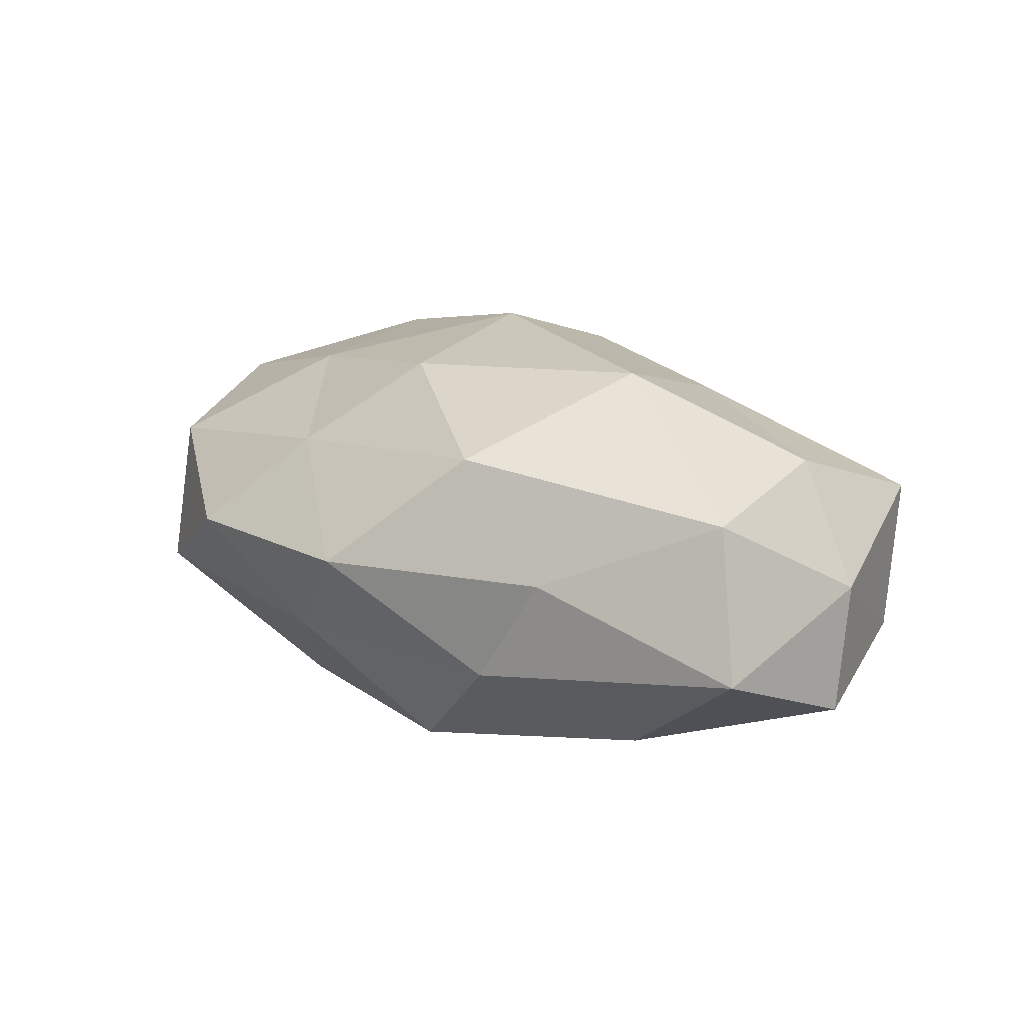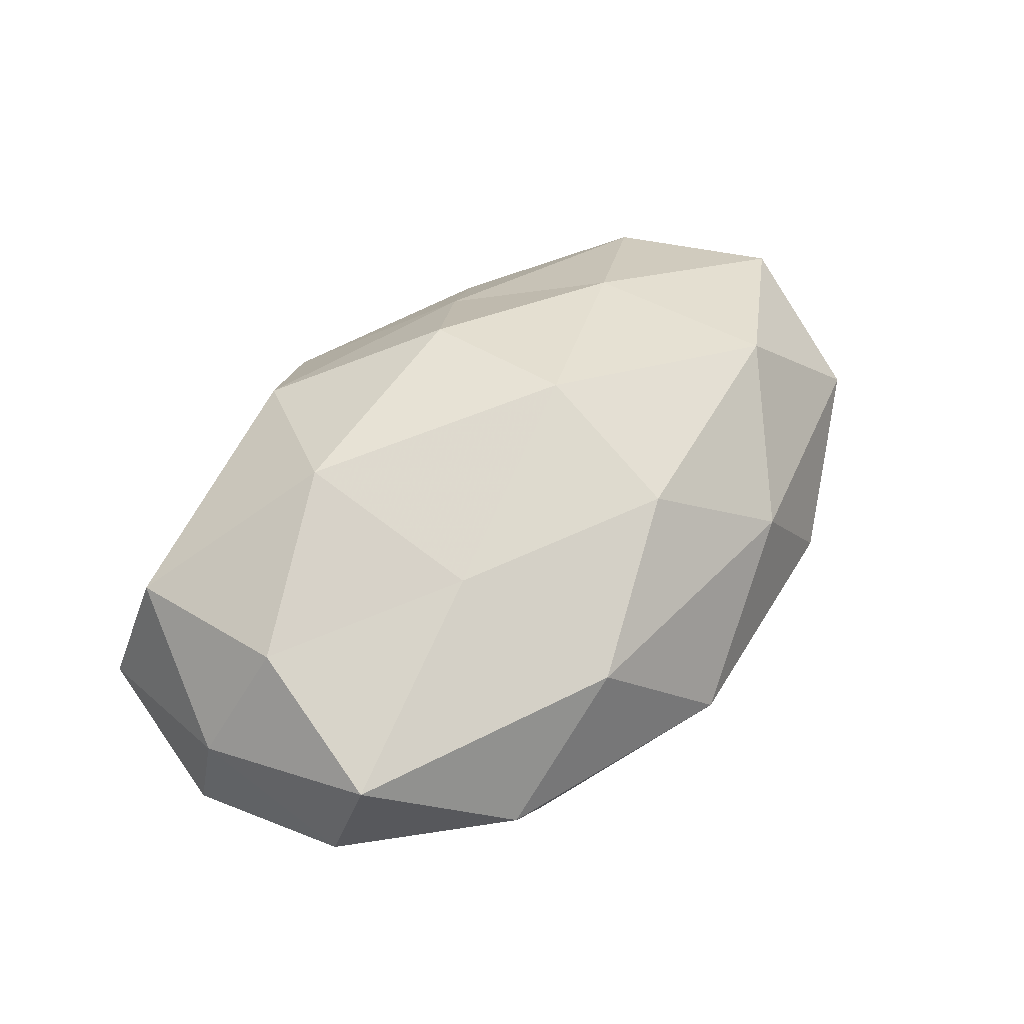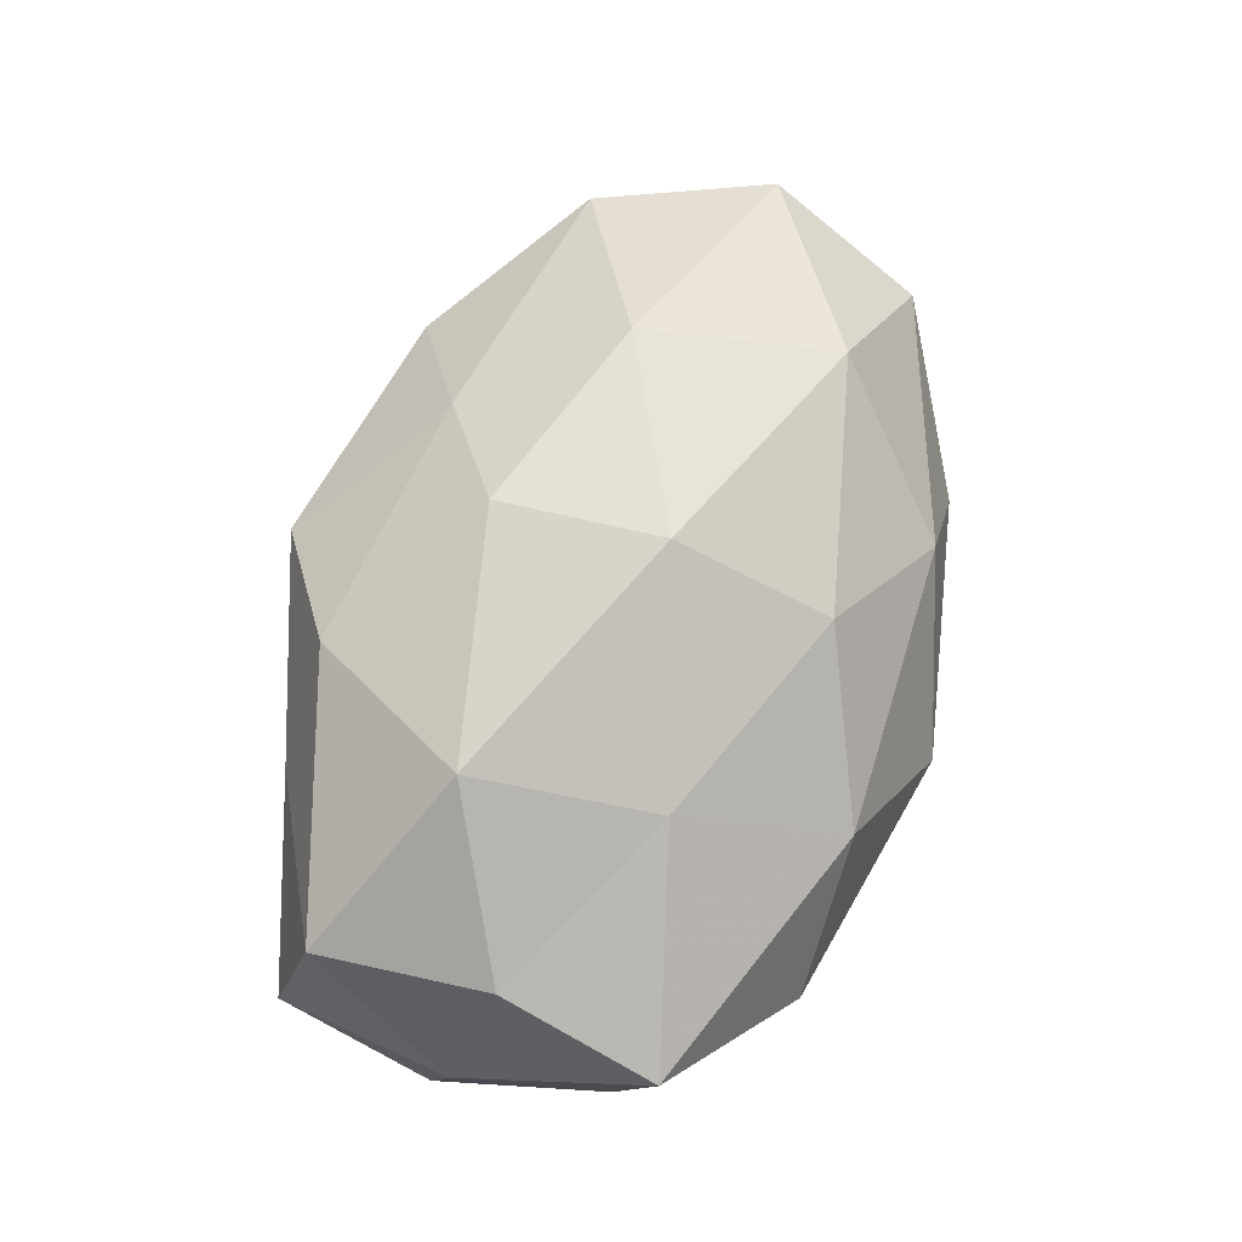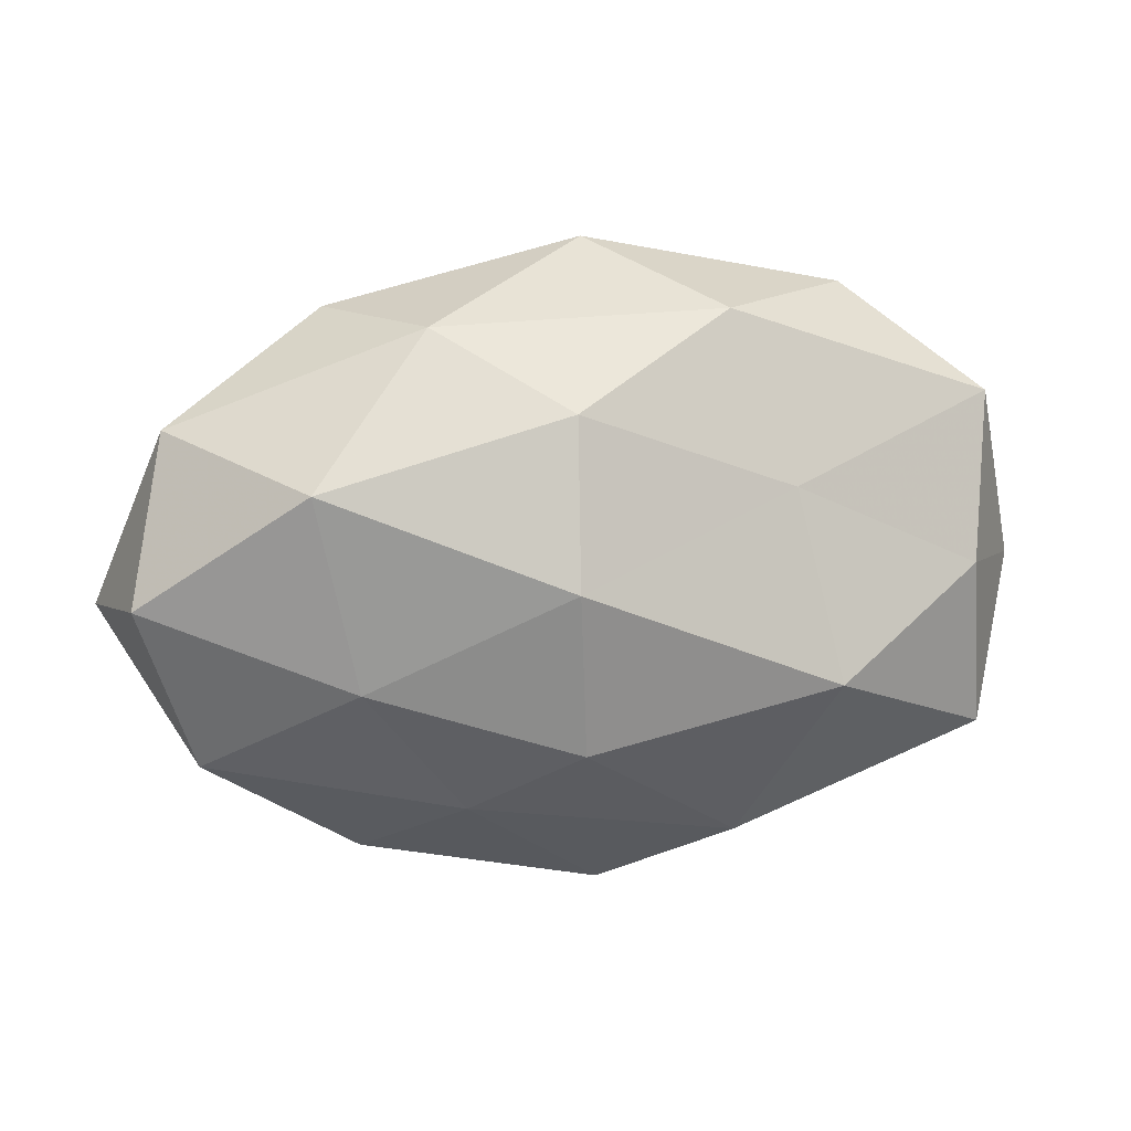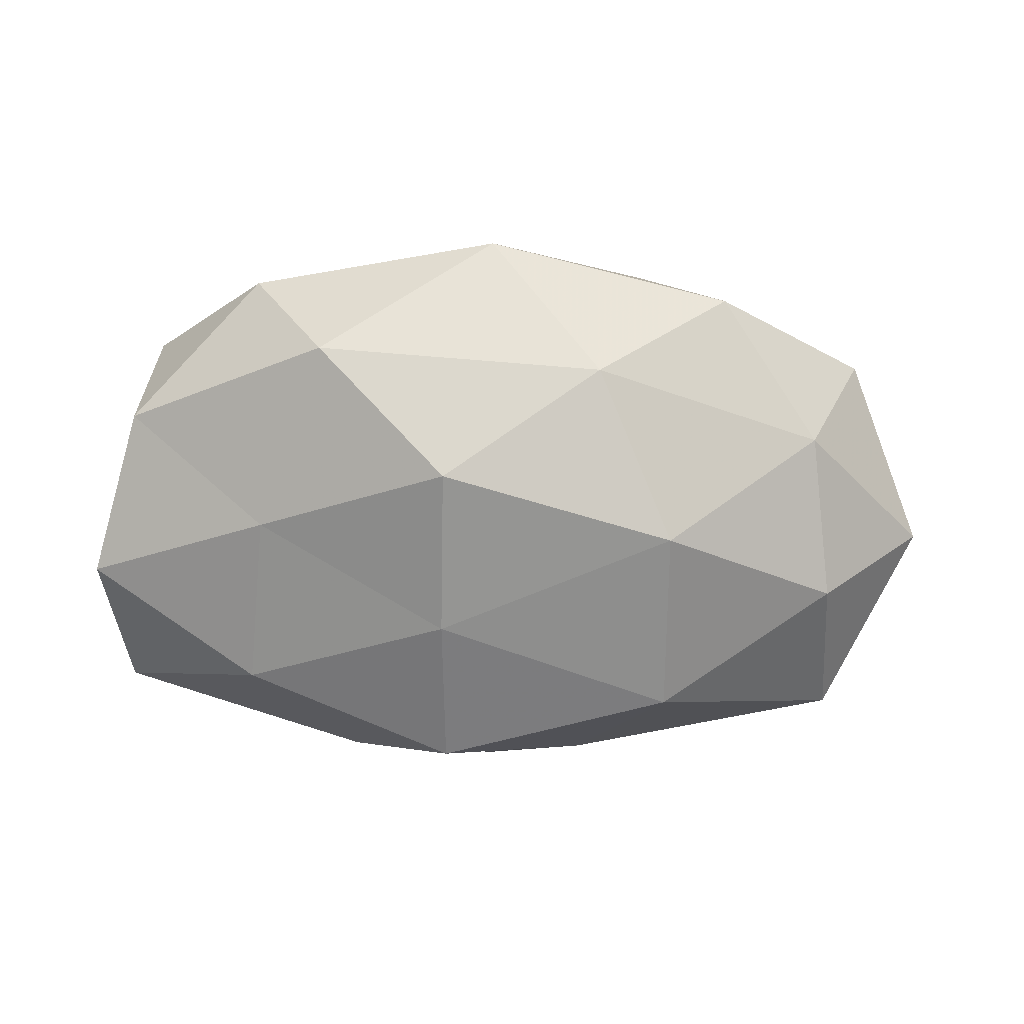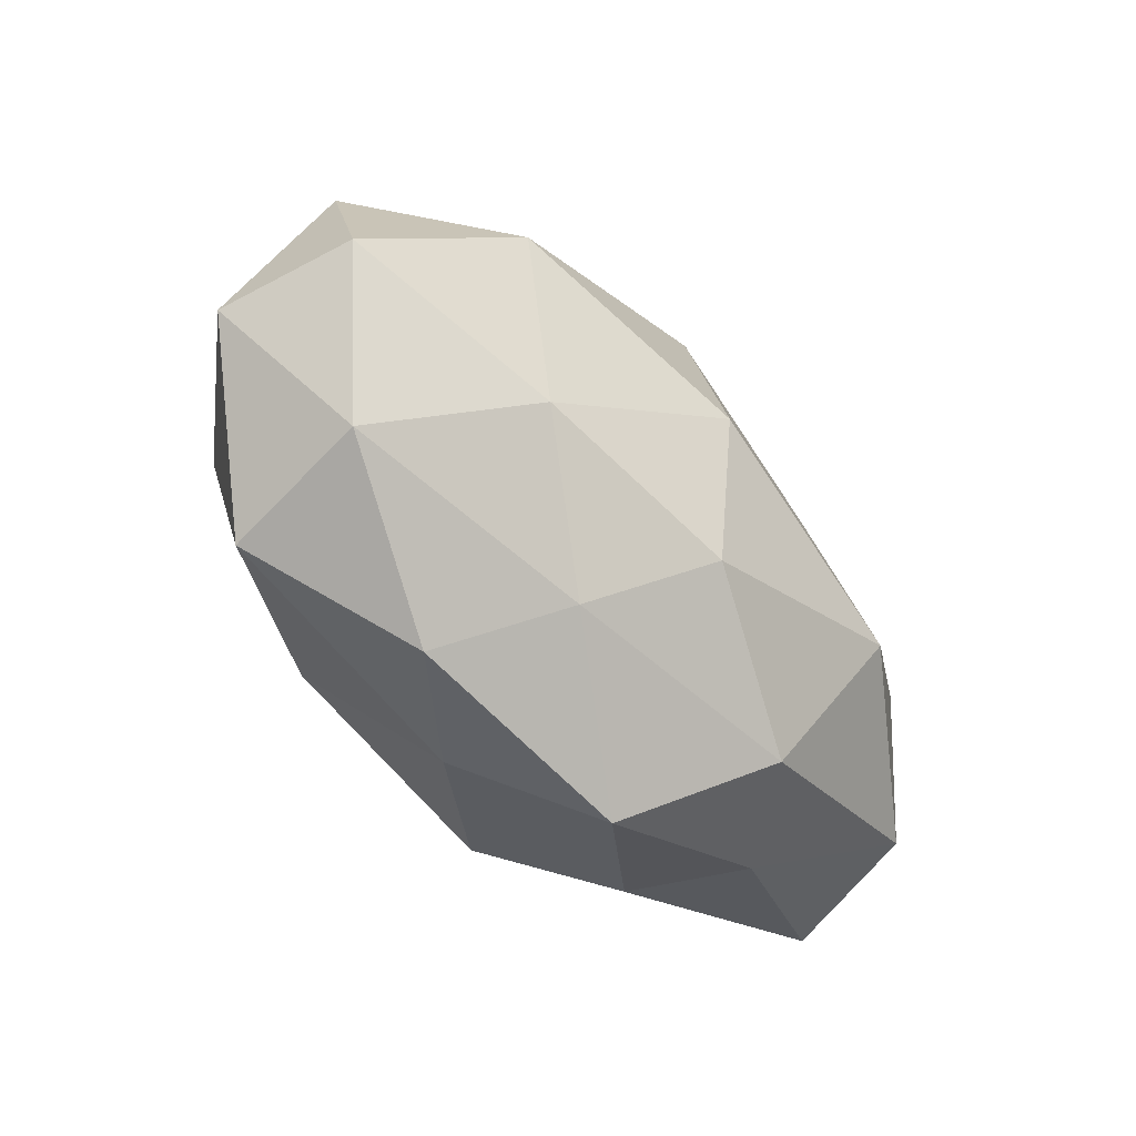
<metadata>
{"format":"obj","ext":"obj","renderer":"f3d","projection":"perspective","resolution":1024,"background":"white","views":[{"elev":17.8,"azim":40.6,"up":"+Z"},{"elev":52.2,"azim":133.6,"up":"+Z"},{"elev":75.9,"azim":109.2,"up":"+Z"},{"elev":15.9,"azim":-11.4,"up":"+Y"},{"elev":-70.3,"azim":179.7,"up":"+Z"},{"elev":-44.9,"azim":-50.8,"up":"+Y"}]}
</metadata>
<code>
v 0.0008909 -0.03978 0.00421
v 0.04708 -0.019 0.01346
v 0.01978 -0.03189 -0.00876
v -0.02274 0.005389 -0.02528
v 0.006672 0.01469 -0.02719
v -0.04647 -0.02476 -0.009087
v 0.006641 -0.02712 -0.02186
v -0.04274 0.01502 -0.01233
v -0.005035 0.02356 0.02159
v -0.05051 0.02012 0.004983
v -0.04491 -0.005299 -0.01689
v 0.05186 -0.02296 -0.004673
v 0.02755 -0.03016 0.004406
v 0.02112 0.01363 0.02012
v 0.0541 -0.0006303 0.002495
v -0.0135 0.02614 -0.01764
v -0.02274 -0.01879 -0.02283
v -0.04799 -0.01979 0.008882
v 0.0331 -0.01683 -0.01894
v -0.03071 0.03222 -0.004838
v 0.02533 -0.008607 0.02682
v 0.03235 0.0337 -0.002124
v 0.05459 -0.003848 -0.01282
v 0.04477 0.002278 0.01659
v 0.03102 0.005353 -0.02002
v -0.05502 0.001046 0.01357
v 0.02291 0.02884 -0.01737
v 0.01495 -0.02904 0.01795
v -0.01173 -0.03167 -0.009921
v -0.004627 -0.01596 0.02476
v 0.0477 0.02176 0.009345
v -0.03495 0.01552 0.02119
v -0.02989 -0.00831 0.02053
v 0.007022 -0.006904 -0.026
v -0.05901 -0.002352 -0.002473
v -0.005998 0.004389 0.02807
v 0.04906 0.01676 -0.008513
v -0.01691 -0.02552 0.01408
v 0.0005478 0.03981 -0.004217
v -0.02012 0.03188 0.009901
v 0.01502 0.03324 0.01171
v -0.02855 -0.03398 0.002256
f 11 8 4
f 3 13 1
f 12 2 13
f 12 13 3
f 15 2 12
f 4 16 5
f 8 16 4
f 4 17 11
f 6 11 17
f 19 3 7
f 12 3 19
f 10 20 8
f 8 20 16
f 23 15 12
f 23 12 19
f 15 24 2
f 2 24 21
f 14 21 24
f 23 19 25
f 27 5 16
f 25 5 27
f 28 1 13
f 13 2 28
f 2 21 28
f 3 1 29
f 7 3 29
f 6 17 29
f 29 17 7
f 28 21 30
f 24 31 14
f 15 31 24
f 26 32 10
f 26 18 33
f 26 33 32
f 5 34 4
f 34 17 4
f 34 7 17
f 19 7 34
f 25 34 5
f 19 34 25
f 10 8 35
f 35 11 6
f 35 8 11
f 35 6 18
f 26 10 35
f 26 35 18
f 9 36 14
f 36 21 14
f 36 30 21
f 32 36 9
f 33 30 36
f 33 36 32
f 23 37 15
f 23 25 37
f 37 27 22
f 25 27 37
f 37 31 15
f 37 22 31
f 38 1 28
f 30 38 28
f 18 38 33
f 33 38 30
f 39 16 20
f 27 16 39
f 22 27 39
f 10 40 20
f 32 9 40
f 32 40 10
f 20 40 39
f 14 41 9
f 31 41 14
f 31 22 41
f 39 41 22
f 40 9 41
f 40 41 39
f 18 6 42
f 29 1 42
f 42 6 29
f 38 42 1
f 18 42 38

</code>
